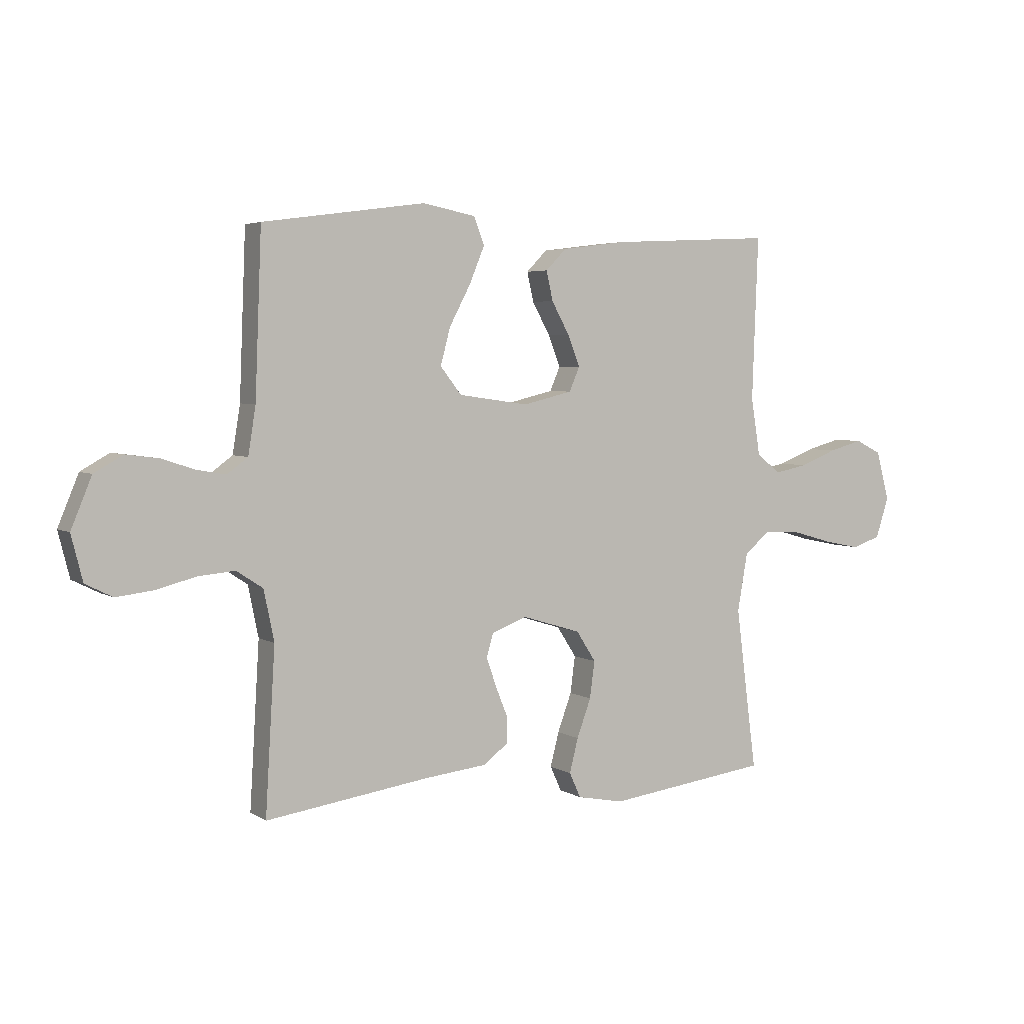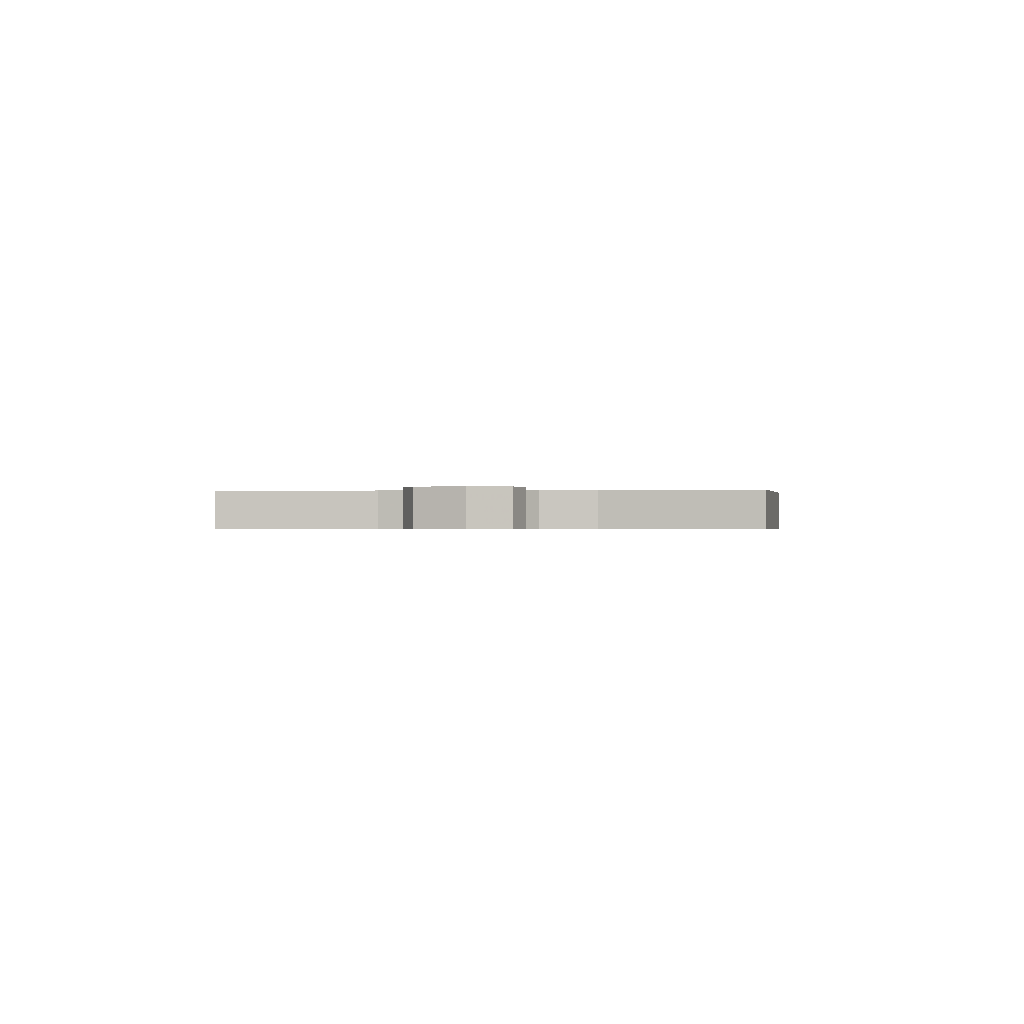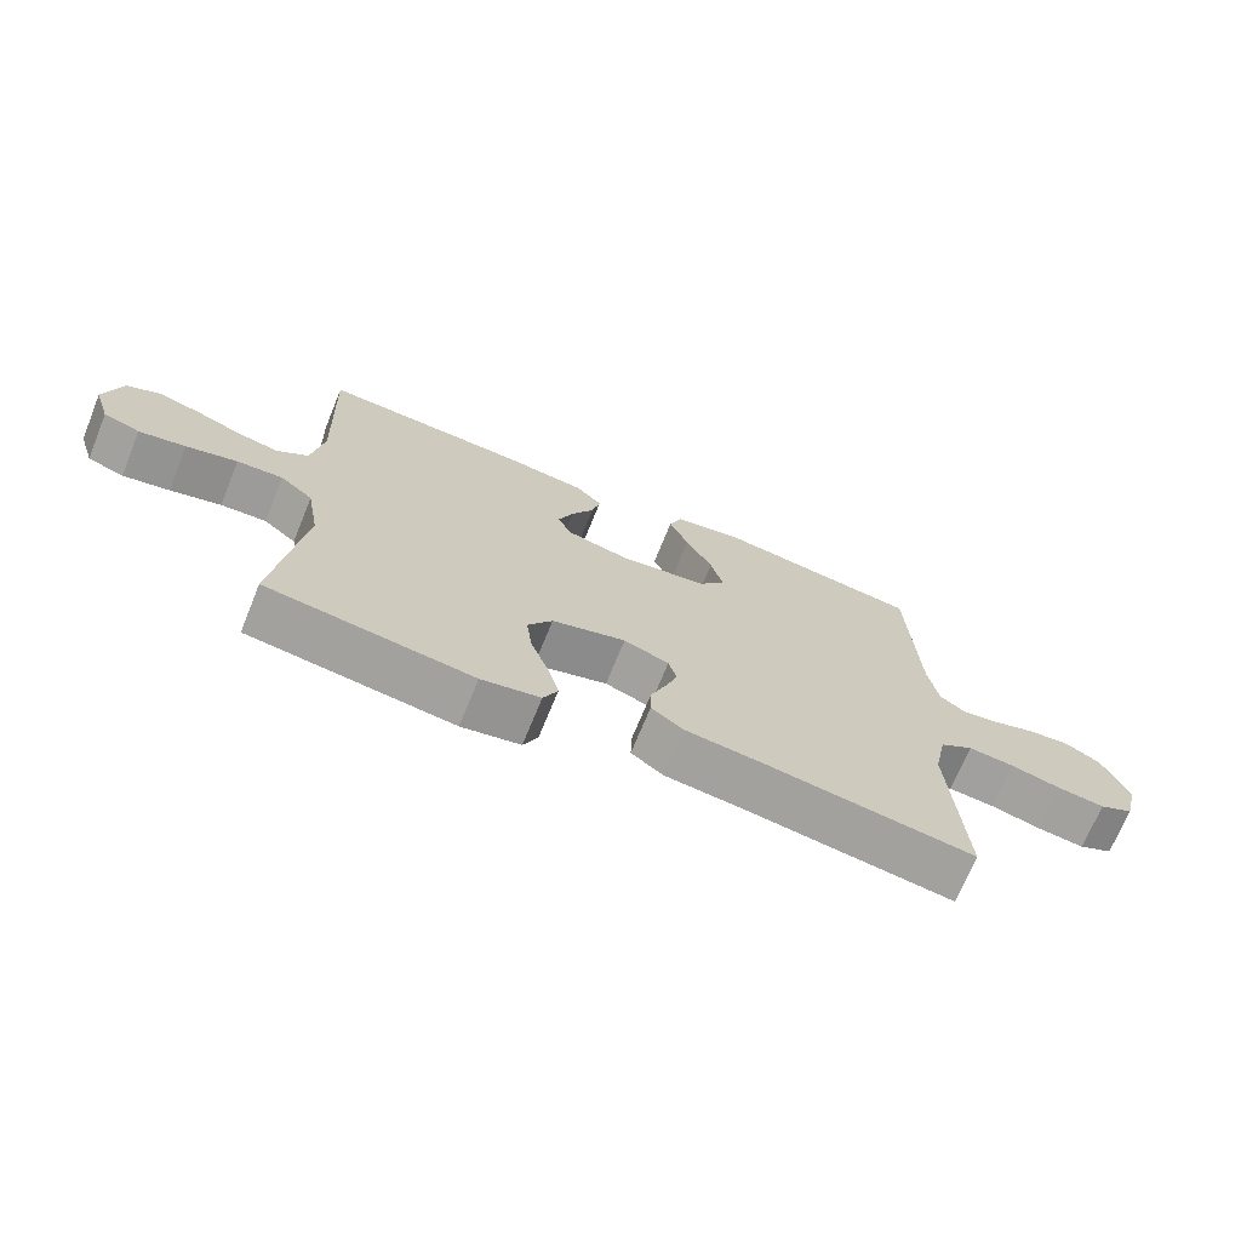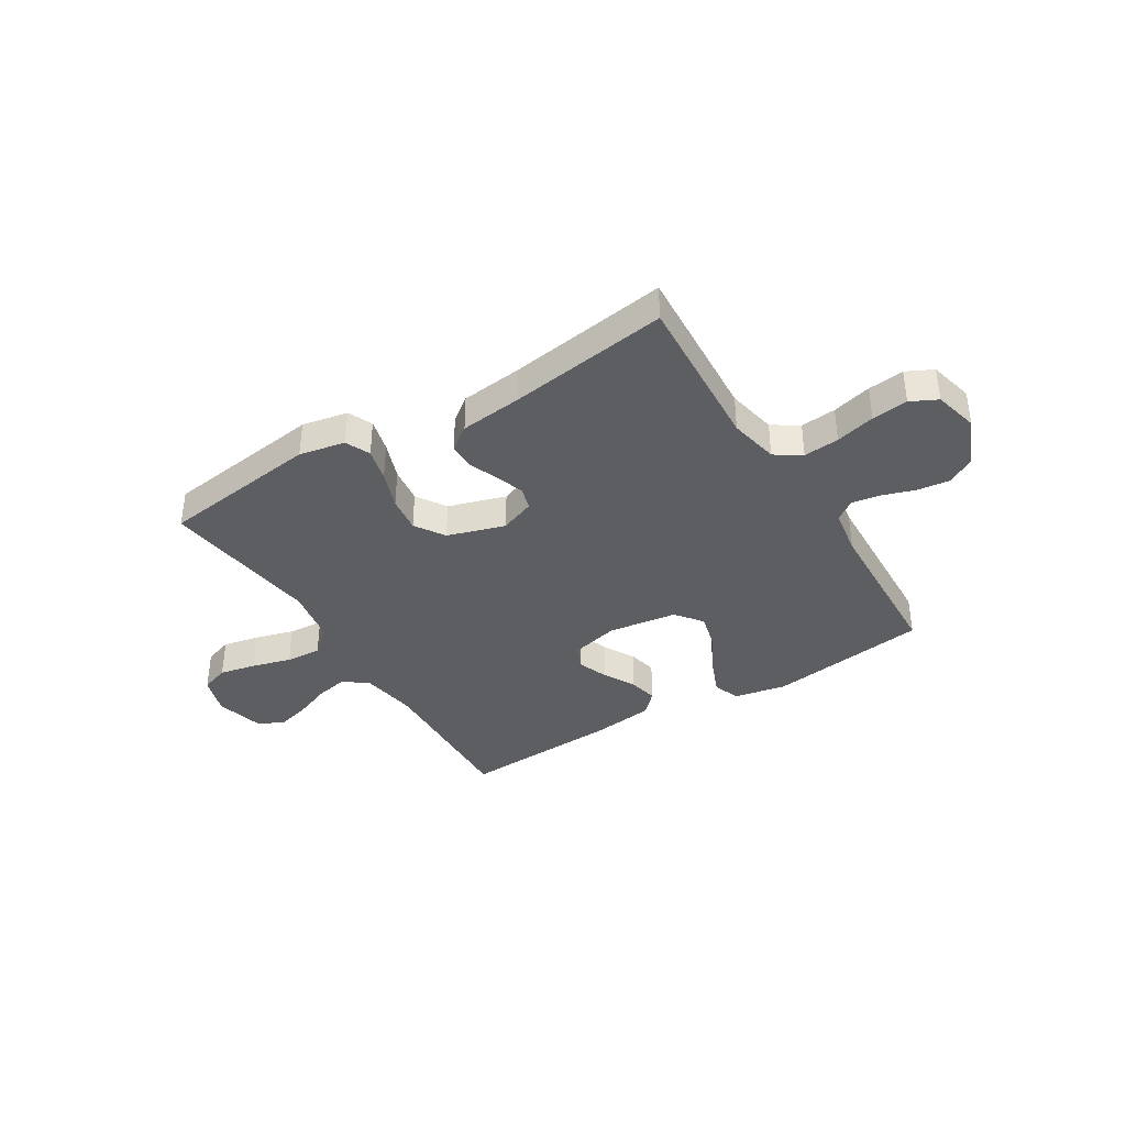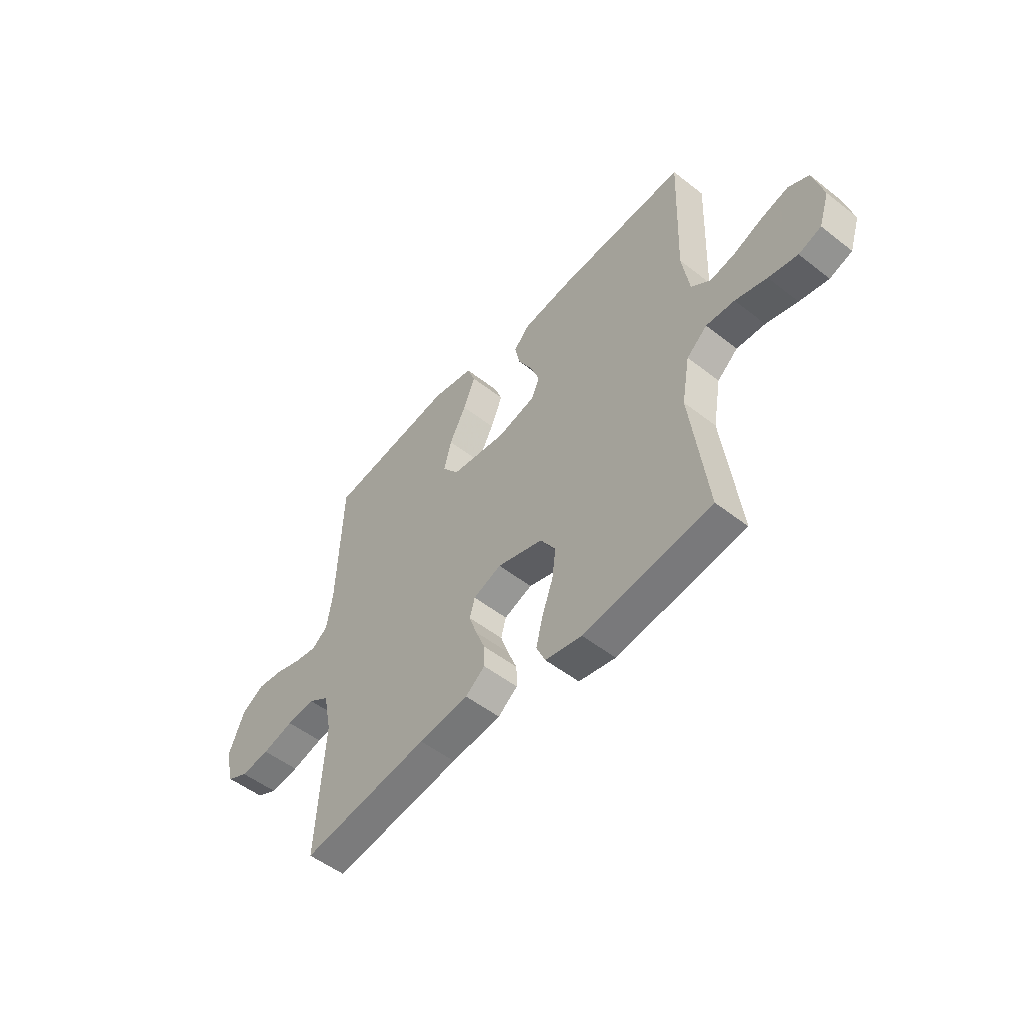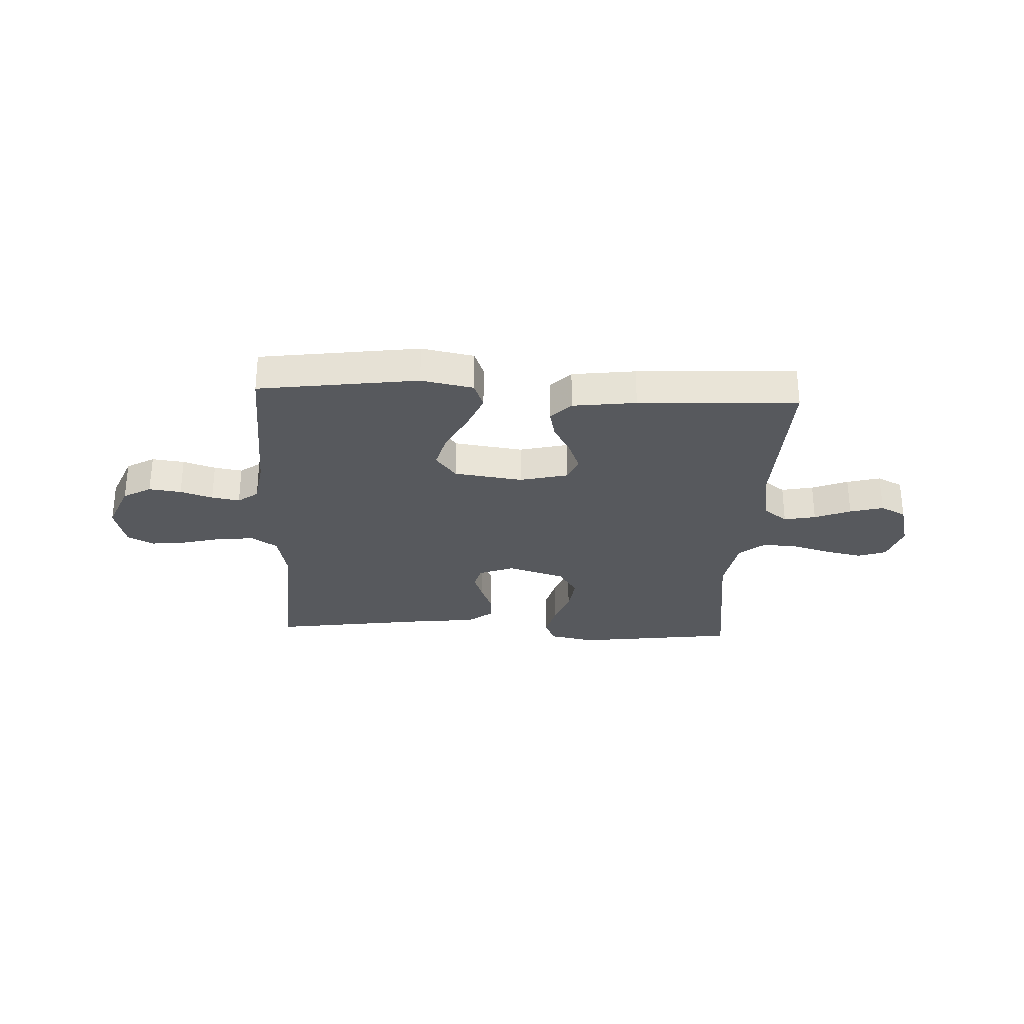
<metadata>
{"format":"obj","ext":"obj","renderer":"f3d","projection":"perspective","resolution":1024,"background":"white","views":[{"elev":4.2,"azim":-28.9,"up":"+Z"},{"elev":-0.5,"azim":95.3,"up":"+Y"},{"elev":-70.7,"azim":157.8,"up":"+Z"},{"elev":-38.2,"azim":-148.4,"up":"+Y"},{"elev":-51.9,"azim":49.8,"up":"+Z"},{"elev":-29.3,"azim":-2.7,"up":"+Y"}]}
</metadata>
<code>
v -0.5 0.07 0.5
v -0.2 0.07 0.541
v -0.102 0.07 0.522
v -0.083 0.07 0.472
v -0.111 0.07 0.404
v -0.15 0.07 0.33
v -0.168 0.07 0.262
v -0.129 0.07 0.212
v 0 0.07 0.194
v 0.091 0.07 0.216
v 0.11 0.07 0.26
v 0.088 0.07 0.317
v 0.055 0.07 0.377
v 0.043 0.07 0.431
v 0.081 0.07 0.47
v 0.2 0.07 0.485
v 0.5 0.07 0.5
v 0.489 0.07 0.2
v 0.506 0.07 0.093
v 0.551 0.07 0.059
v 0.611 0.07 0.071
v 0.679 0.07 0.098
v 0.742 0.07 0.115
v 0.79 0.07 0.091
v 0.814 0.07 0
v 0.79 0.07 -0.074
v 0.737 0.07 -0.092
v 0.669 0.07 -0.078
v 0.595 0.07 -0.057
v 0.528 0.07 -0.053
v 0.48 0.07 -0.093
v 0.461 0.07 -0.2
v 0.5 0.07 -0.5
v 0.2 0.07 -0.539
v 0.114 0.07 -0.522
v 0.093 0.07 -0.476
v 0.109 0.07 -0.413
v 0.135 0.07 -0.342
v 0.144 0.07 -0.274
v 0.108 0.07 -0.218
v 0 0.07 -0.185
v -0.066 0.07 -0.21
v -0.078 0.07 -0.253
v -0.06 0.07 -0.305
v -0.038 0.07 -0.36
v -0.037 0.07 -0.409
v -0.083 0.07 -0.444
v -0.2 0.07 -0.457
v -0.5 0.07 -0.5
v -0.482 0.07 -0.2
v -0.501 0.07 -0.107
v -0.55 0.07 -0.075
v -0.617 0.07 -0.081
v -0.691 0.07 -0.1
v -0.759 0.07 -0.108
v -0.809 0.07 -0.083
v -0.83 0.07 0
v -0.792 0.07 0.092
v -0.739 0.07 0.122
v -0.678 0.07 0.114
v -0.617 0.07 0.094
v -0.564 0.07 0.085
v -0.526 0.07 0.113
v -0.512 0.07 0.2
v -0.5 0 0.5
v -0.2 0 0.541
v -0.102 0 0.522
v -0.083 0 0.472
v -0.111 0 0.404
v -0.15 0 0.33
v -0.168 0 0.262
v -0.129 0 0.212
v 0 0 0.194
v 0.091 0 0.216
v 0.11 0 0.26
v 0.088 0 0.317
v 0.055 0 0.377
v 0.043 0 0.431
v 0.081 0 0.47
v 0.2 0 0.485
v 0.5 0 0.5
v 0.489 0 0.2
v 0.506 0 0.093
v 0.551 0 0.059
v 0.611 0 0.071
v 0.679 0 0.098
v 0.742 0 0.115
v 0.79 0 0.091
v 0.814 0 0
v 0.79 0 -0.074
v 0.737 0 -0.092
v 0.669 0 -0.078
v 0.595 0 -0.057
v 0.528 0 -0.053
v 0.48 0 -0.093
v 0.461 0 -0.2
v 0.5 0 -0.5
v 0.2 0 -0.539
v 0.114 0 -0.522
v 0.093 0 -0.476
v 0.109 0 -0.413
v 0.135 0 -0.342
v 0.144 0 -0.274
v 0.108 0 -0.218
v 0 0 -0.185
v -0.066 0 -0.21
v -0.078 0 -0.253
v -0.06 0 -0.305
v -0.038 0 -0.36
v -0.037 0 -0.409
v -0.083 0 -0.444
v -0.2 0 -0.457
v -0.5 0 -0.5
v -0.482 0 -0.2
v -0.501 0 -0.107
v -0.55 0 -0.075
v -0.617 0 -0.081
v -0.691 0 -0.1
v -0.759 0 -0.108
v -0.809 0 -0.083
v -0.83 0 0
v -0.792 0 0.092
v -0.739 0 0.122
v -0.678 0 0.114
v -0.617 0 0.094
v -0.564 0 0.085
v -0.526 0 0.113
v -0.512 0 0.2
f 59 60 61
f 58 59 61
f 57 58 61
f 56 57 61
f 55 56 61
f 54 55 61
f 53 54 61
f 52 53 61 62
f 51 52 62 63
f 48 49 50
f 51 63 64
f 50 51 64
f 48 50 64
f 47 48 64
f 46 47 64
f 45 46 64
f 44 45 64
f 36 37 38
f 35 36 38
f 34 35 38
f 33 34 38
f 32 33 38
f 31 32 38 39
f 30 31 39 40
f 27 28 29
f 26 27 29
f 25 26 29
f 24 25 29
f 23 24 29
f 22 23 29
f 21 22 29
f 20 21 29 30
f 30 40 41
f 20 30 41
f 19 20 41
f 16 17 18
f 15 16 18
f 14 15 18
f 13 14 18
f 12 13 18
f 11 12 18 19
f 4 5 6
f 3 4 6
f 2 3 6
f 1 2 6
f 64 1 6
f 64 6 7
f 43 44 64
f 64 7 8
f 43 64 8
f 42 43 8
f 19 41 42
f 11 19 42
f 10 11 42
f 9 10 42
f 8 9 42
f 125 124 123
f 125 123 122
f 125 122 121
f 125 121 120
f 125 120 119
f 125 119 118
f 125 118 117
f 126 125 117 116
f 127 126 116 115
f 114 113 112
f 128 127 115
f 128 115 114
f 128 114 112
f 128 112 111
f 128 111 110
f 128 110 109
f 128 109 108
f 102 101 100
f 102 100 99
f 102 99 98
f 102 98 97
f 102 97 96
f 103 102 96 95
f 104 103 95 94
f 93 92 91
f 93 91 90
f 93 90 89
f 93 89 88
f 93 88 87
f 93 87 86
f 93 86 85
f 94 93 85 84
f 105 104 94
f 105 94 84
f 105 84 83
f 82 81 80
f 82 80 79
f 82 79 78
f 82 78 77
f 82 77 76
f 83 82 76 75
f 70 69 68
f 70 68 67
f 70 67 66
f 70 66 65
f 70 65 128
f 71 70 128
f 128 108 107
f 72 71 128
f 72 128 107
f 72 107 106
f 106 105 83
f 106 83 75
f 106 75 74
f 106 74 73
f 106 73 72
f 1 65 66 2
f 2 66 67 3
f 3 67 68 4
f 4 68 69 5
f 5 69 70 6
f 6 70 71 7
f 7 71 72 8
f 8 72 73 9
f 9 73 74 10
f 10 74 75 11
f 11 75 76 12
f 12 76 77 13
f 13 77 78 14
f 14 78 79 15
f 15 79 80 16
f 16 80 81 17
f 17 81 82 18
f 18 82 83 19
f 19 83 84 20
f 20 84 85 21
f 21 85 86 22
f 22 86 87 23
f 23 87 88 24
f 24 88 89 25
f 25 89 90 26
f 26 90 91 27
f 27 91 92 28
f 28 92 93 29
f 29 93 94 30
f 30 94 95 31
f 31 95 96 32
f 32 96 97 33
f 33 97 98 34
f 34 98 99 35
f 35 99 100 36
f 36 100 101 37
f 37 101 102 38
f 38 102 103 39
f 39 103 104 40
f 40 104 105 41
f 41 105 106 42
f 42 106 107 43
f 43 107 108 44
f 44 108 109 45
f 45 109 110 46
f 46 110 111 47
f 47 111 112 48
f 48 112 113 49
f 49 113 114 50
f 50 114 115 51
f 51 115 116 52
f 52 116 117 53
f 53 117 118 54
f 54 118 119 55
f 55 119 120 56
f 56 120 121 57
f 57 121 122 58
f 58 122 123 59
f 59 123 124 60
f 60 124 125 61
f 61 125 126 62
f 62 126 127 63
f 63 127 128 64
f 64 128 65 1

</code>
